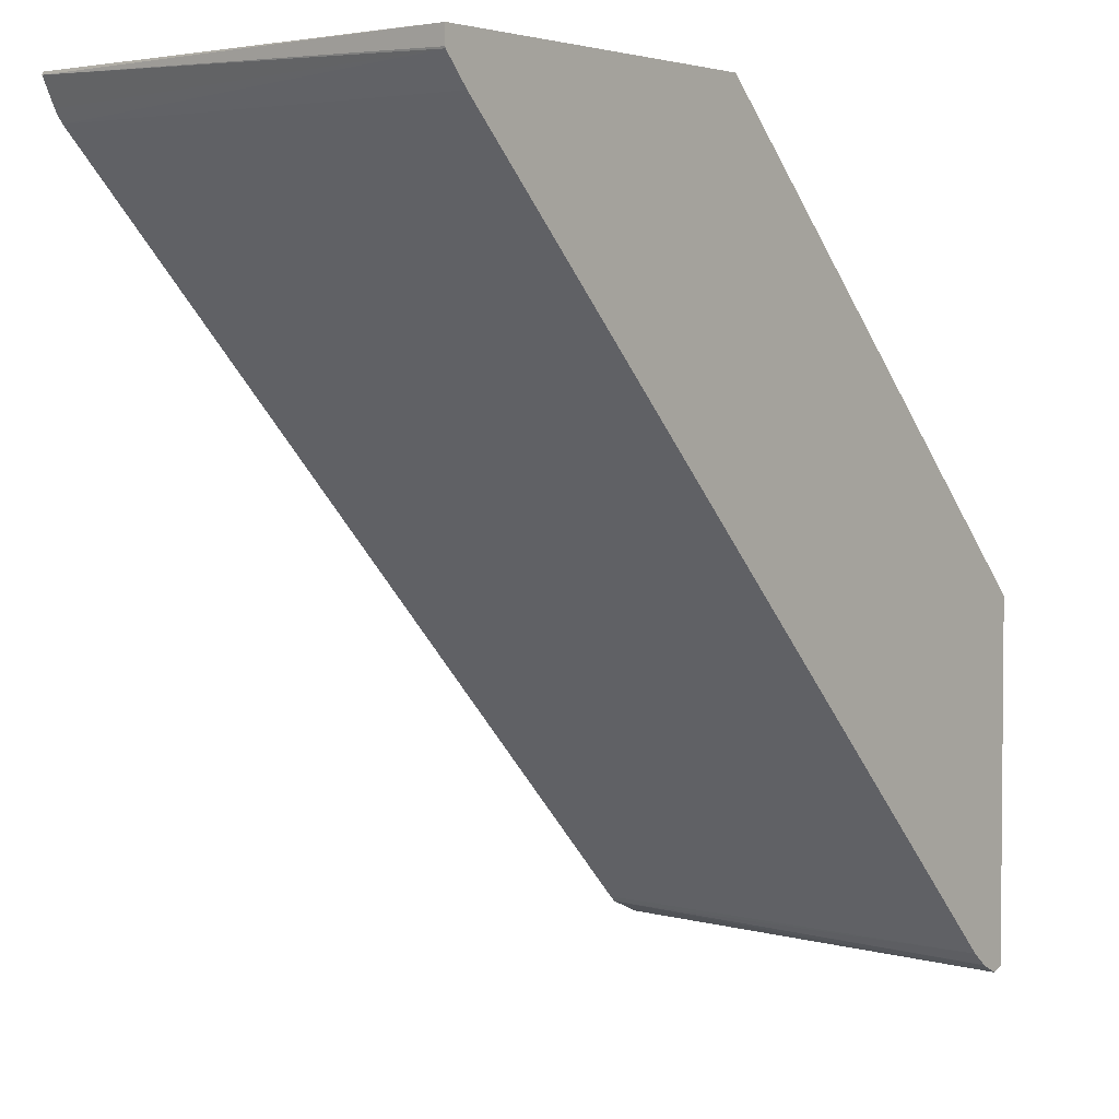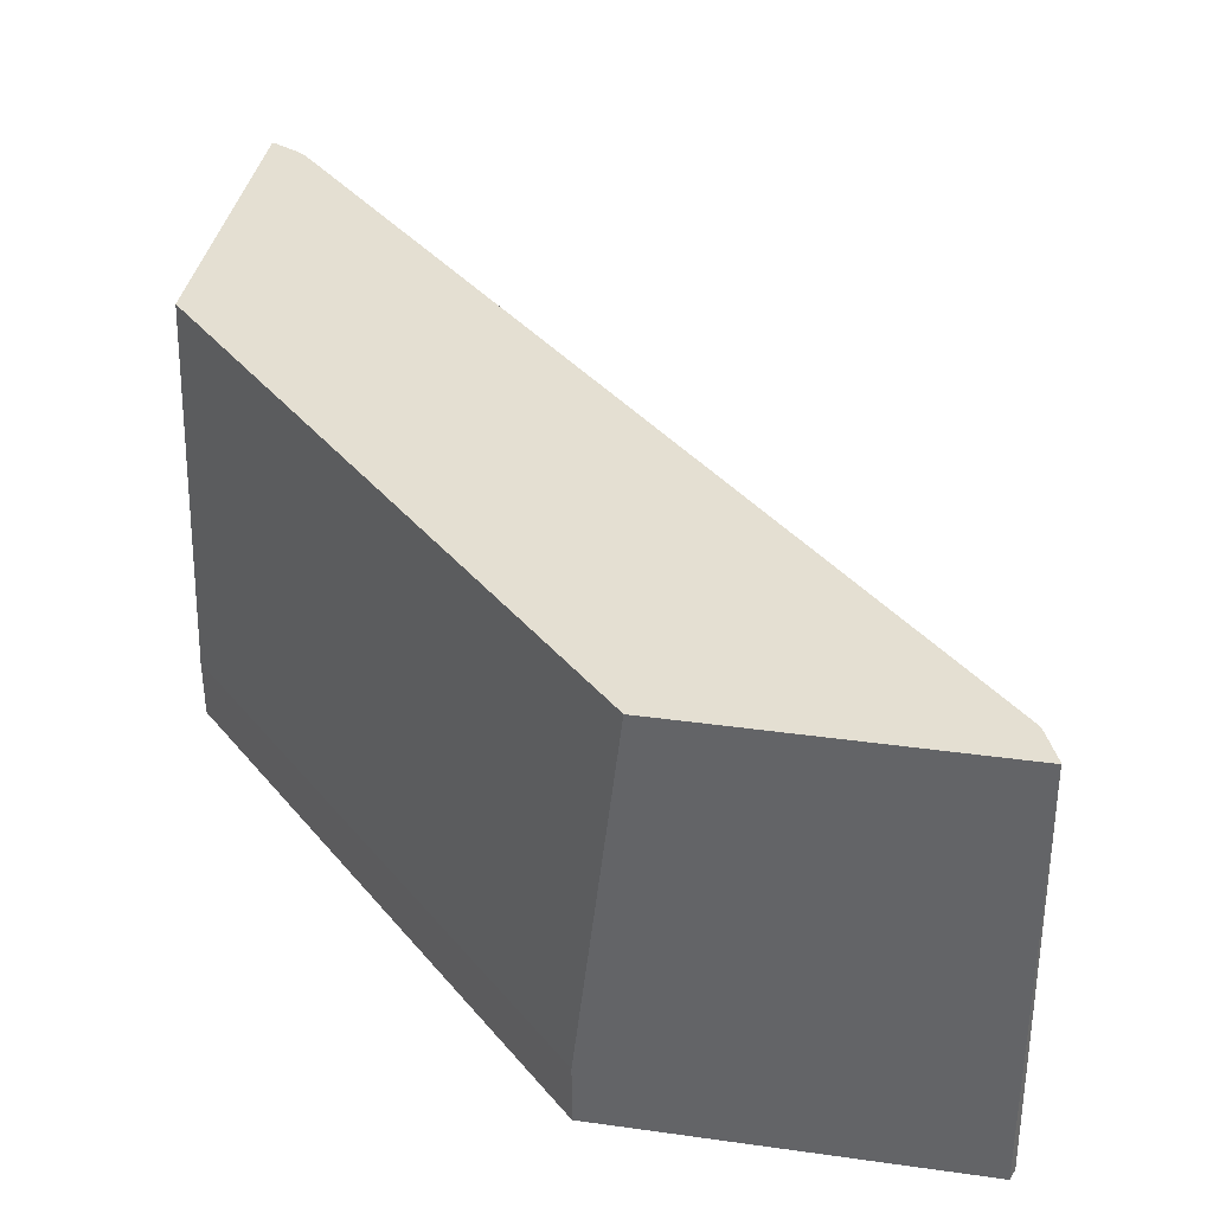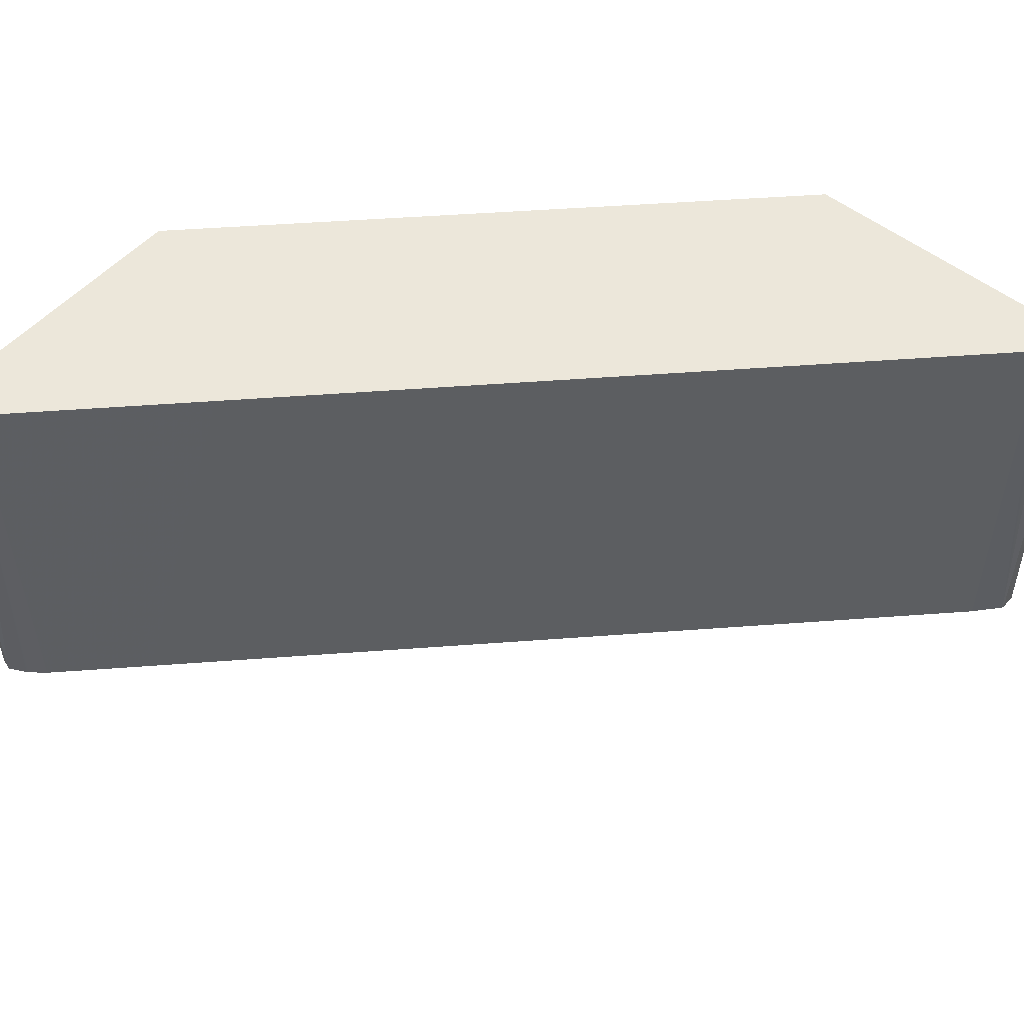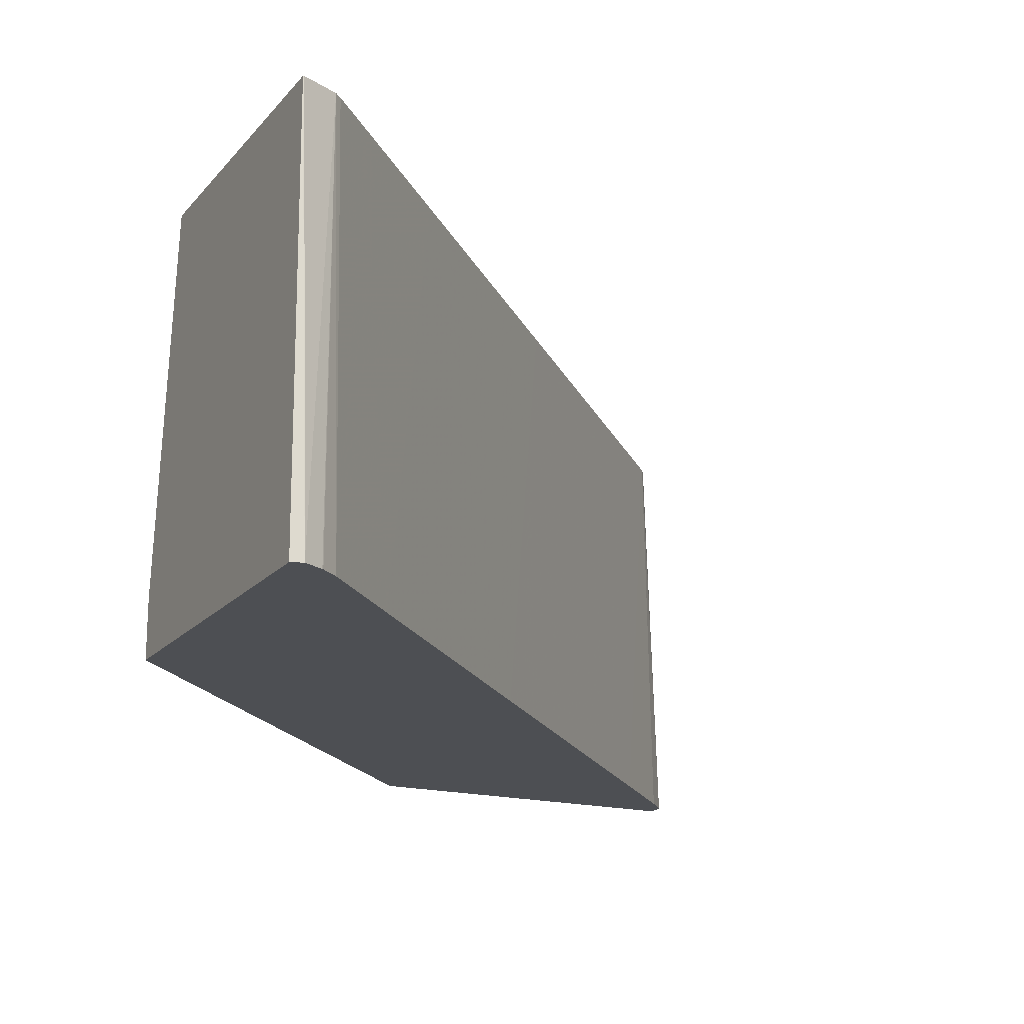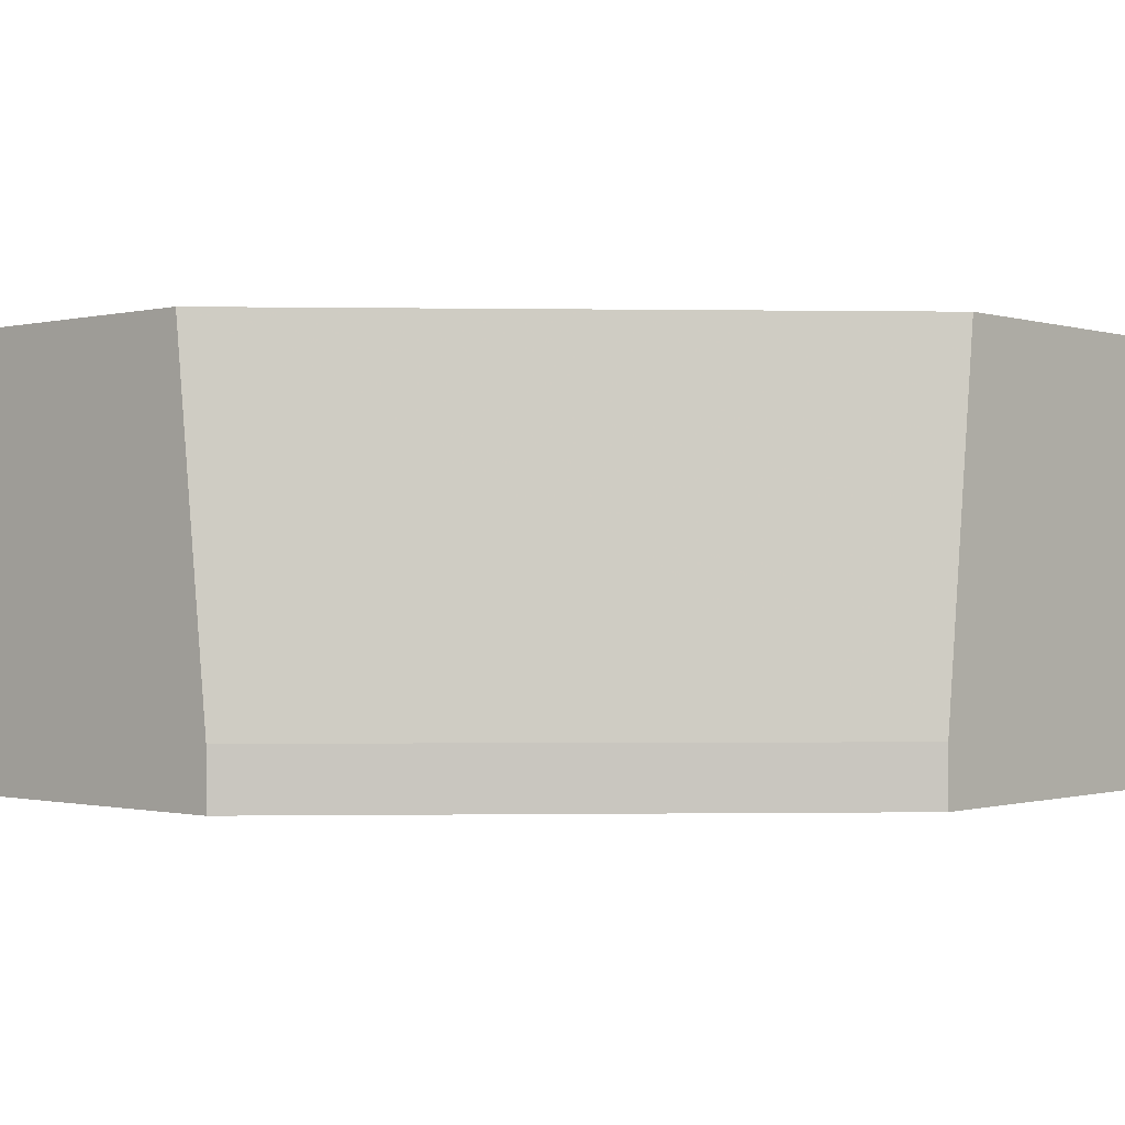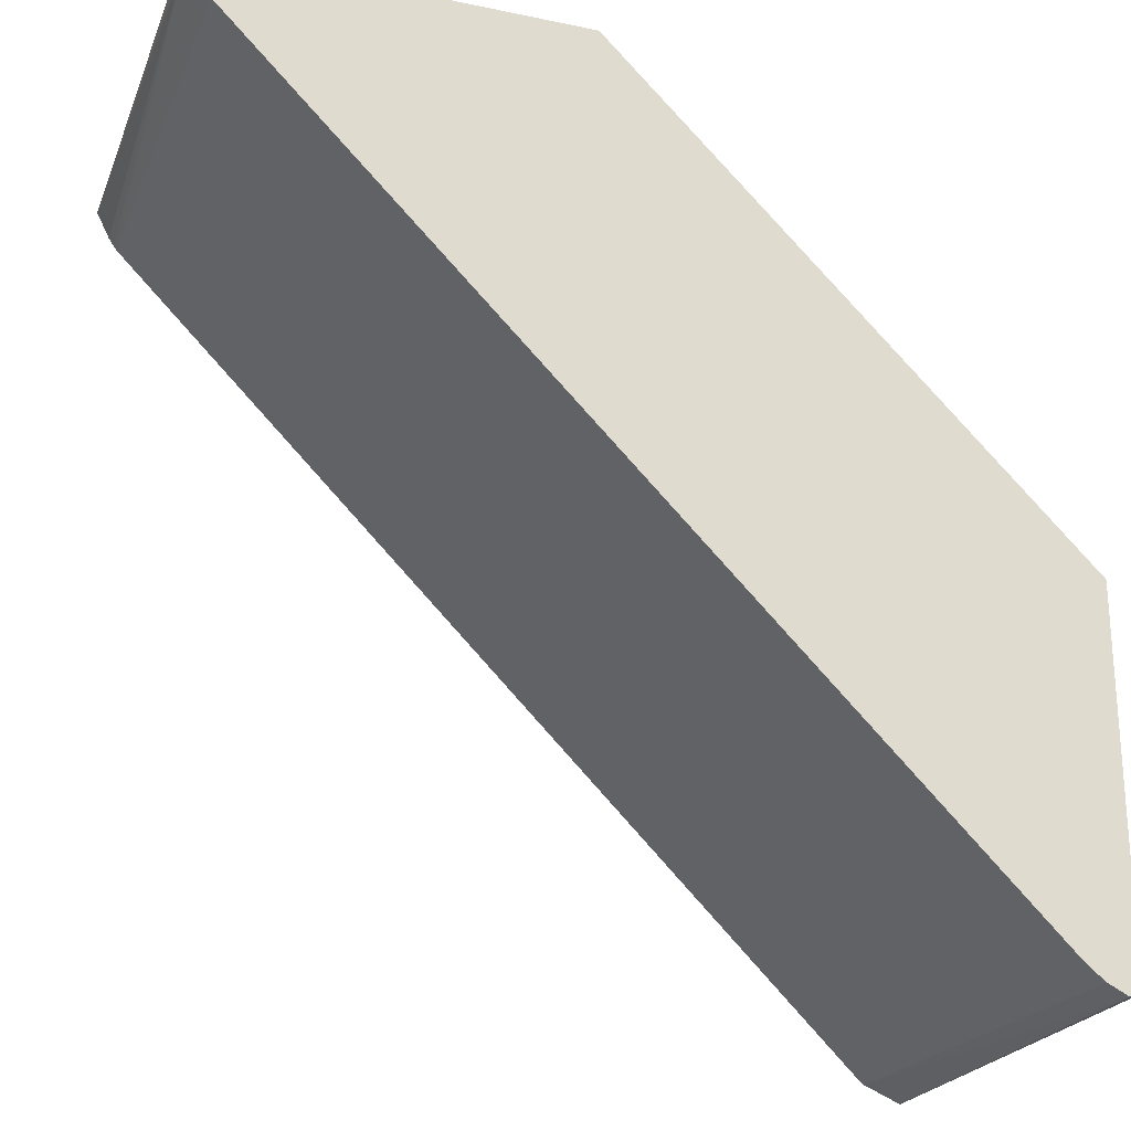
<metadata>
{"format":"obj","ext":"obj","renderer":"f3d","projection":"perspective","resolution":1024,"background":"white","views":[{"elev":3.1,"azim":-51.7,"up":"+Z"},{"elev":37.2,"azim":100.2,"up":"+Y"},{"elev":52.3,"azim":-139.6,"up":"+Y"},{"elev":-18.0,"azim":152.7,"up":"+Y"},{"elev":-0.6,"azim":41.6,"up":"+Y"},{"elev":-23.8,"azim":-19.3,"up":"+Z"}]}
</metadata>
<code>
v -0.004792 -0.4023 -0.3697
v -8.41e-06 -0.2036 -0.3662
v 0.0005352 -0.2036 -0.3661
v 0.0005352 -0.4023 -0.3679
v -0.0136 -0.4023 -0.3653
v -0.01643 -0.2036 -0.3592
v 0.0005352 -0.2036 -0.2244
v 0.0005352 -0.4023 -0.2057
v -0.01414 -0.4023 -0.3649
v -0.02179 -0.4023 -0.3588
v -0.01951 -0.2036 -0.3565
v 0.0005352 -0.3747 -0.2057
v -0.2241 -0.2036 -0.001088
v -0.2054 -0.4023 -0.001088
v -0.05926 -0.4023 -0.3213
v -0.03824 -0.2036 -0.3378
v -0.2054 -0.3745 -0.001088
v -0.3659 -0.2036 -0.001088
v -0.3697 -0.4023 -0.001088
v -0.09441 -0.2036 -0.2816
v -0.1716 -0.4023 -0.209
v -0.3663 -0.2036 -0.002314
v -0.3697 -0.4023 -0.008846
v -0.2067 -0.2036 -0.1693
v -0.3213 -0.4023 -0.05926
v -0.3565 -0.2036 -0.01953
v -0.3695 -0.4023 -0.009568
v -0.3603 -0.2036 -0.01411
v -0.3588 -0.4023 -0.0218
v -0.358 -0.2036 -0.01758
f 12 13 17
f 10 16 11
f 10 15 16
f 8 17 14
f 8 12 17
f 5 9 6
f 6 10 11
f 6 9 10
f 3 8 4
f 13 18 19
f 7 13 12
f 13 19 14
f 26 29 27
f 15 20 16
f 27 28 30
f 18 22 19
f 19 22 23
f 20 21 24
f 21 25 26
f 21 26 24
f 22 27 23
f 22 28 27
f 25 29 26
f 26 27 30
f 3 12 8
f 13 14 17
f 3 7 12
f 15 21 20
f 2 13 7
f 1 2 3
f 1 3 4
f 1 4 8
f 1 8 14
f 1 14 19
f 1 19 23
f 1 23 27
f 1 27 29
f 1 29 25
f 1 25 21
f 1 21 15
f 1 15 10
f 1 10 9
f 2 7 3
f 1 5 6
f 2 18 13
f 2 22 18
f 2 28 22
f 1 9 5
f 2 26 30
f 2 30 28
f 2 20 24
f 2 16 20
f 2 11 16
f 2 6 11
f 1 6 2
f 2 24 26

</code>
